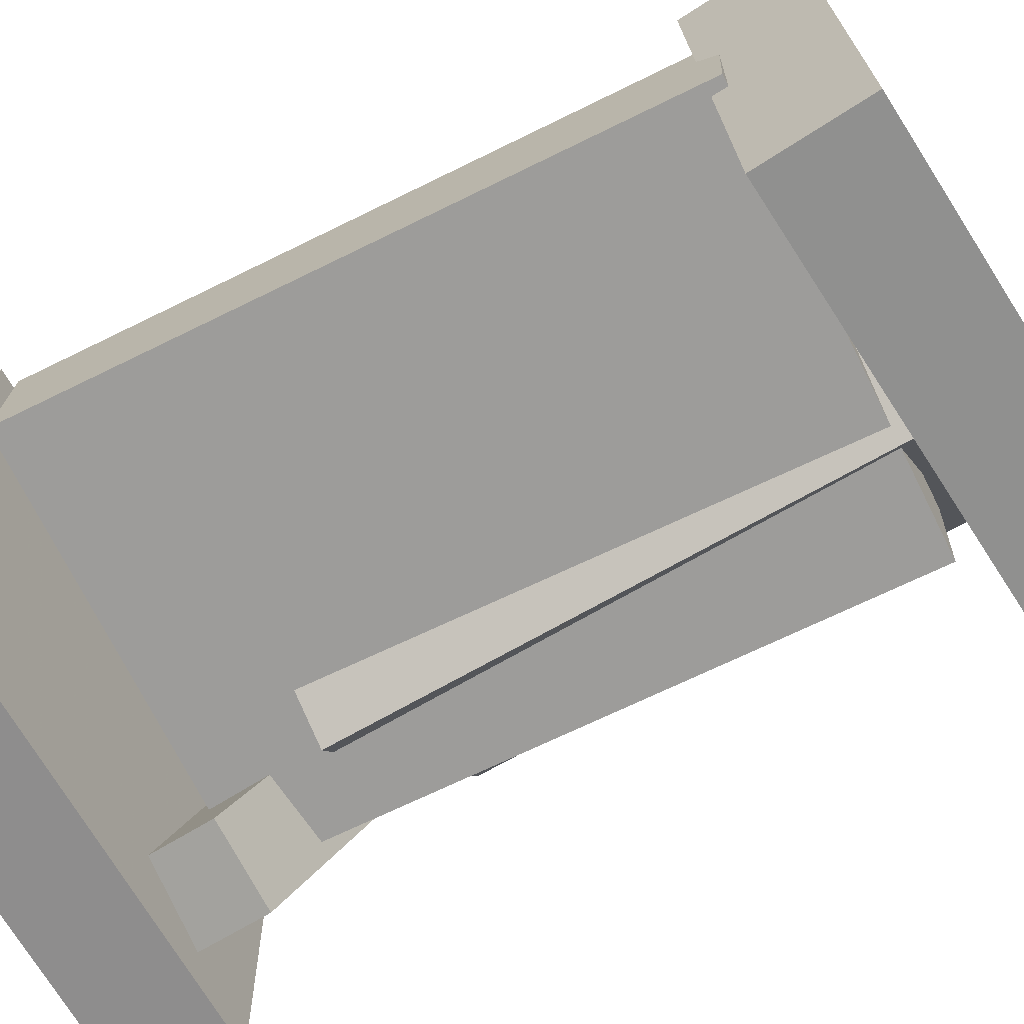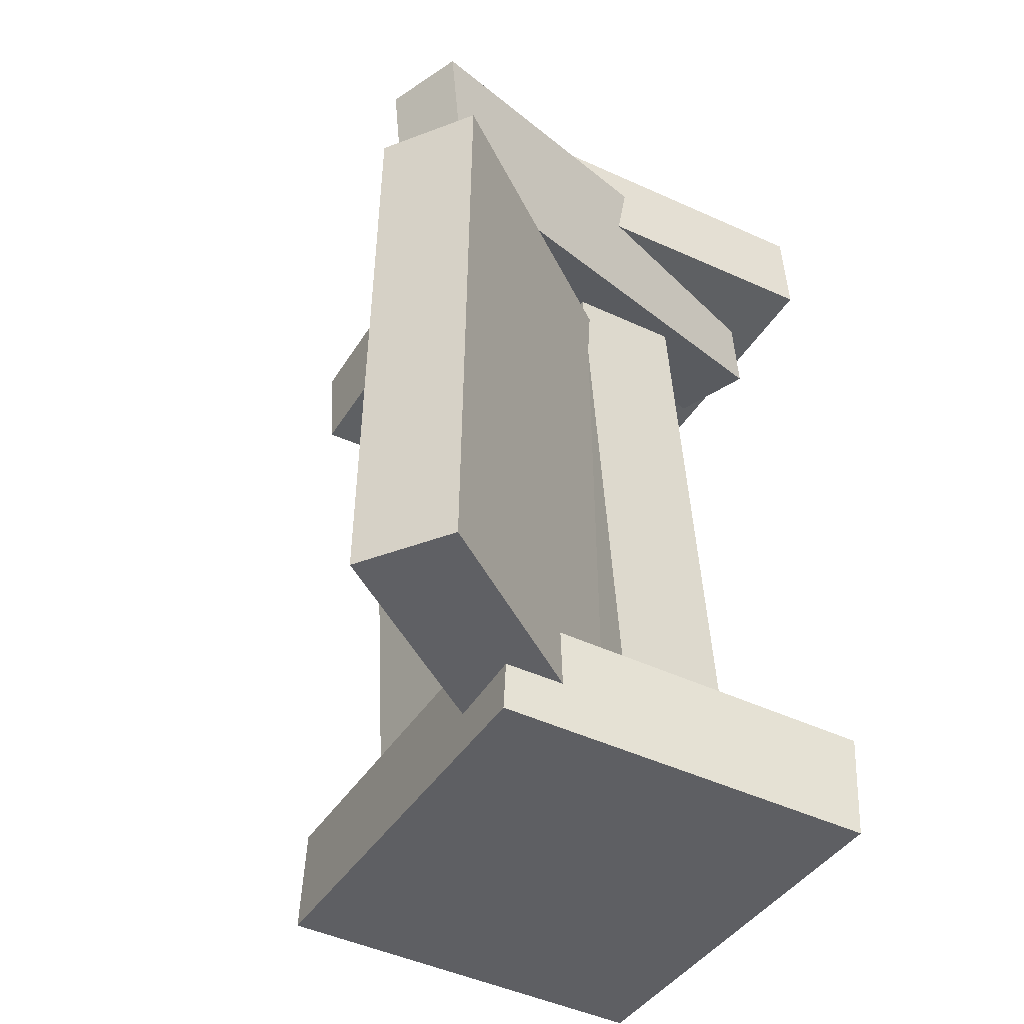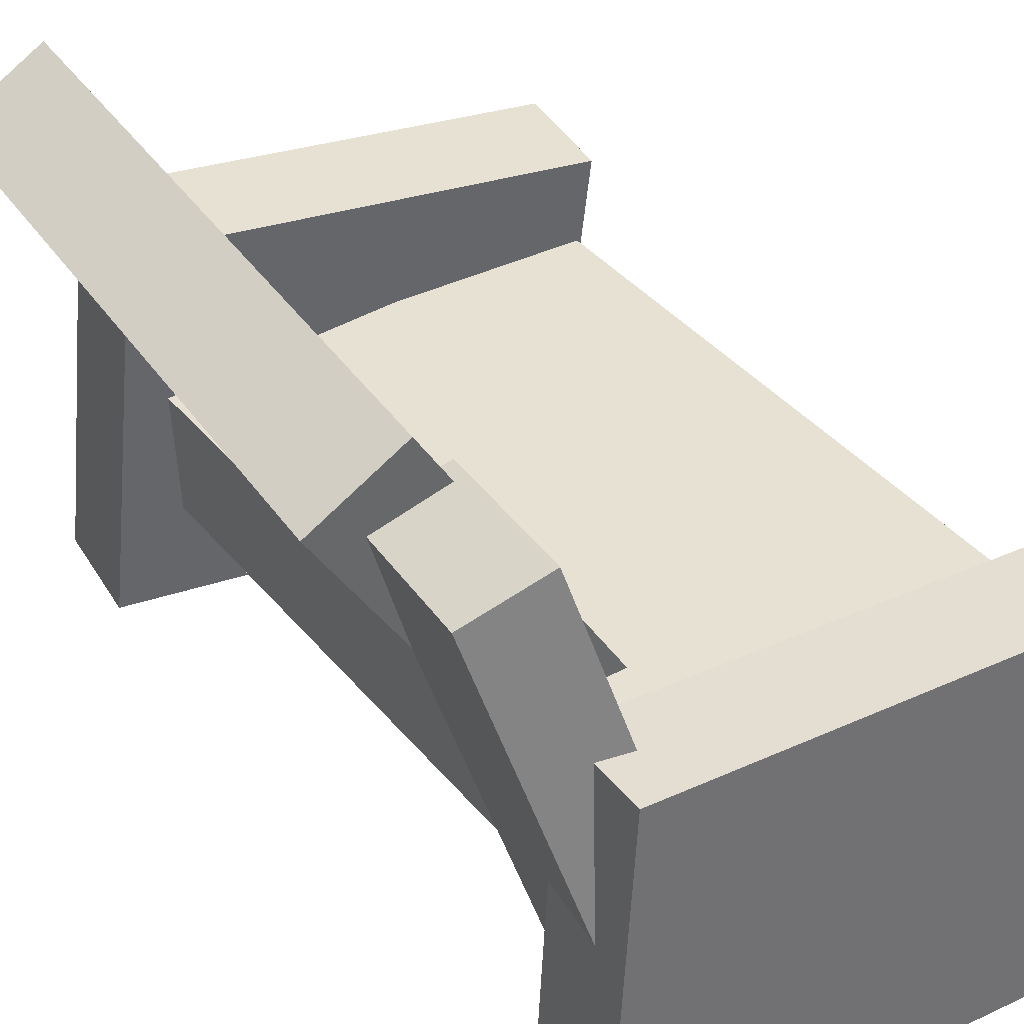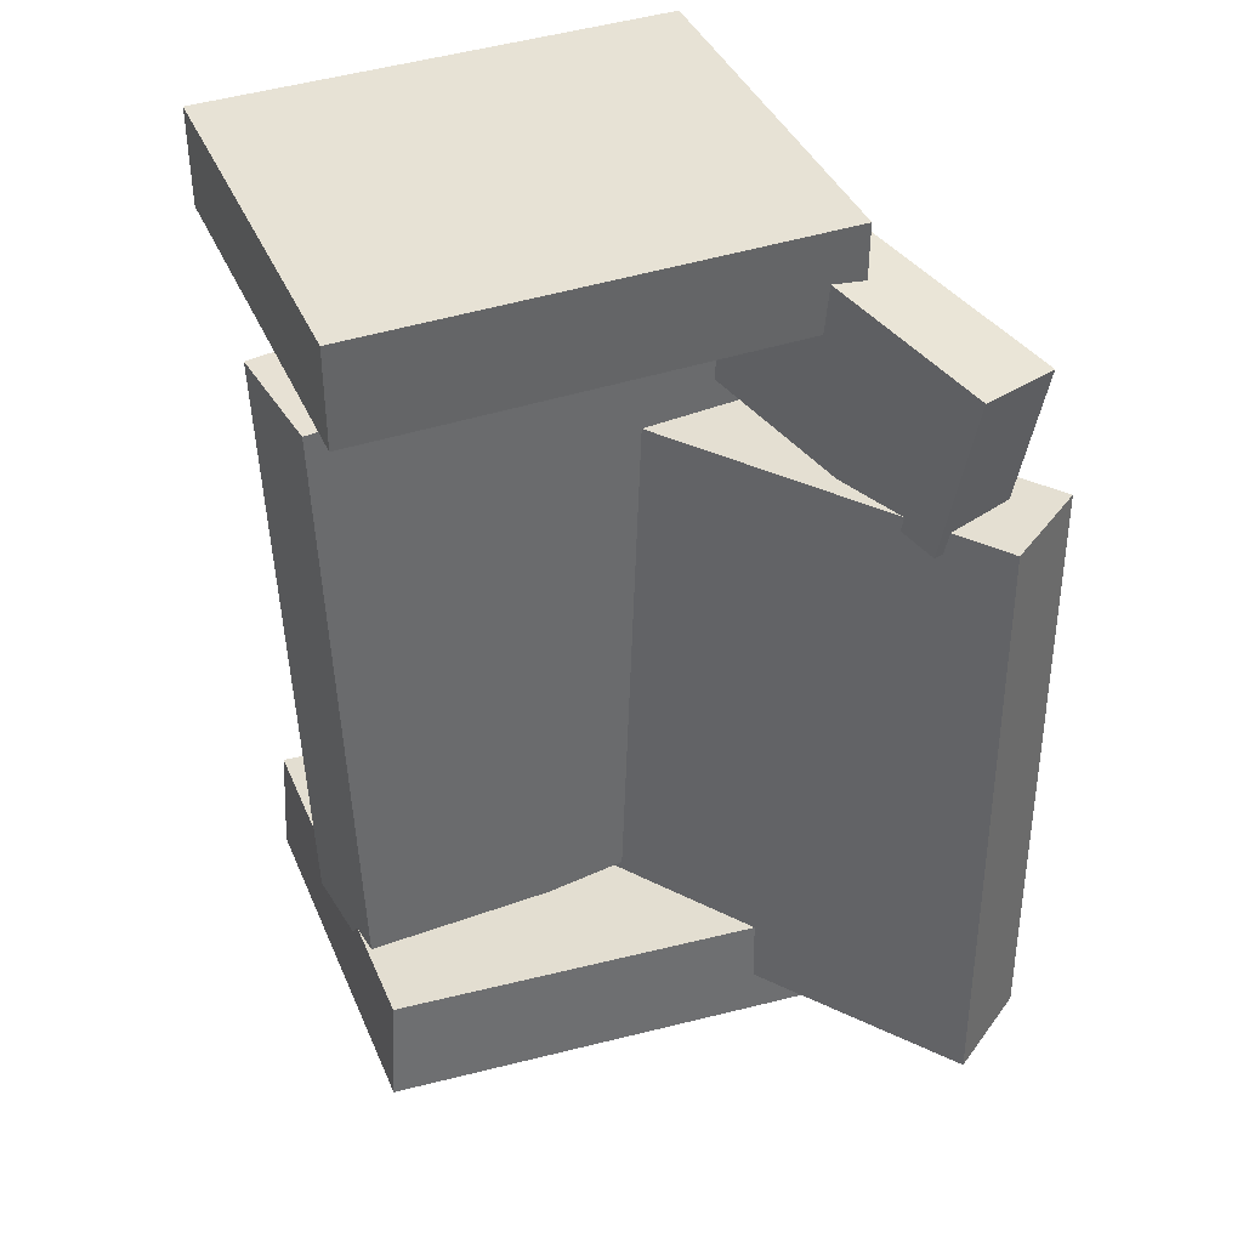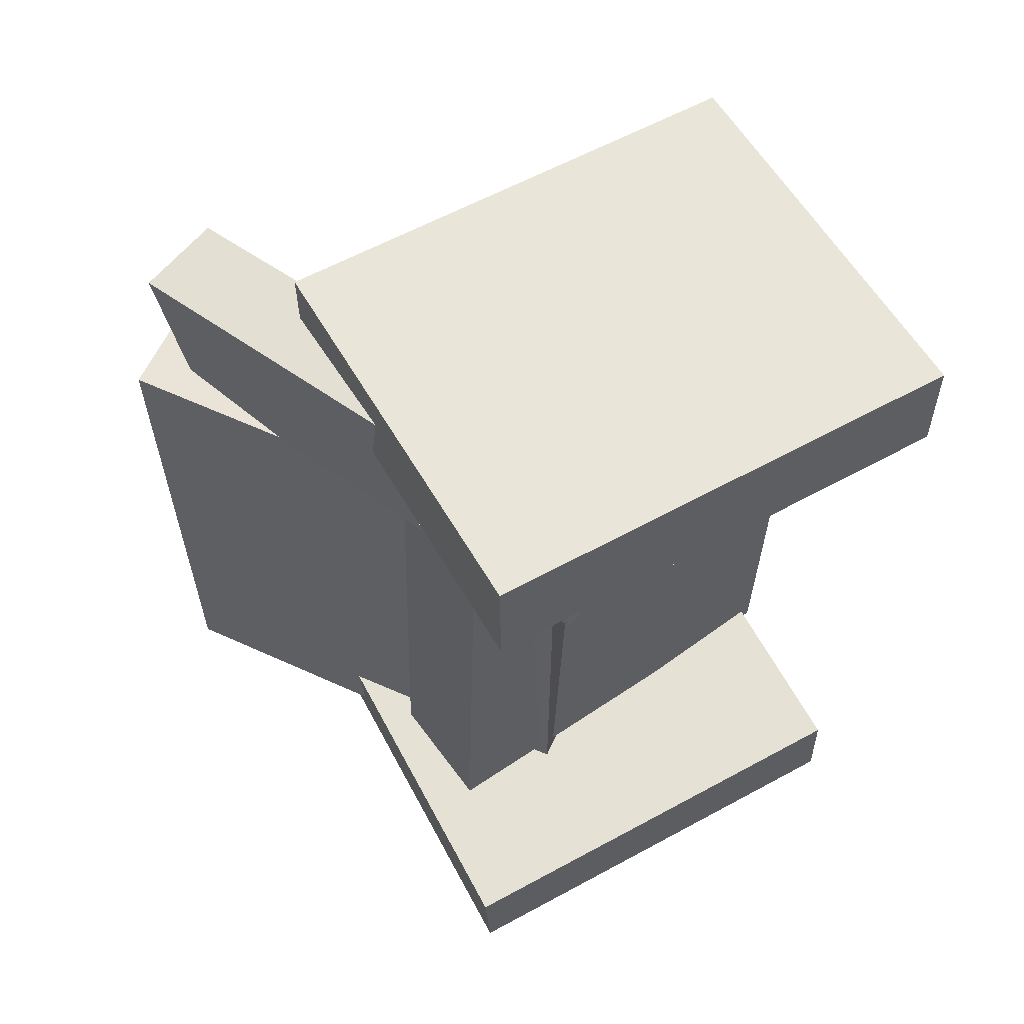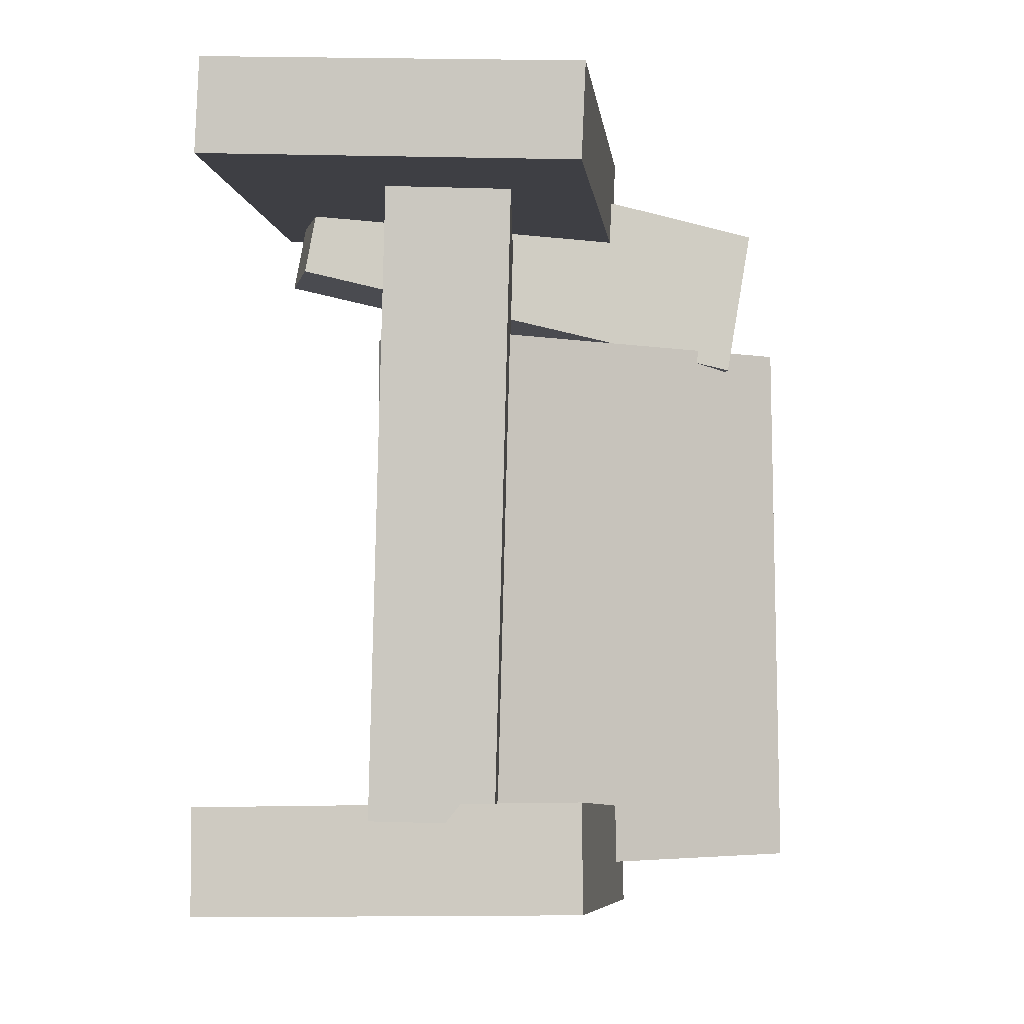
<metadata>
{"format":"obj","ext":"obj","renderer":"f3d","projection":"perspective","resolution":1024,"background":"white","views":[{"elev":-69.9,"azim":119.3,"up":"+Y"},{"elev":-43.3,"azim":-124.5,"up":"+Z"},{"elev":40.2,"azim":-31.9,"up":"+Y"},{"elev":37.7,"azim":153.0,"up":"+Z"},{"elev":60.6,"azim":-34.2,"up":"+Z"},{"elev":-4.9,"azim":91.7,"up":"+Z"}]}
</metadata>
<code>
v -0.1568 -0.1798 0.2673
v -0.1553 -0.1766 0.343
v -0.1331 0.1176 0.2541
v -0.1316 0.1209 0.3297
v 0.1961 -0.2082 0.2617
v 0.1976 -0.2049 0.3374
v 0.2198 0.0893 0.2485
v 0.2213 0.09255 0.3241
f 1.0 7.0 5.0
f 1.0 3.0 7.0
f 1.0 4.0 3.0
f 1.0 2.0 4.0
f 3.0 8.0 7.0
f 3.0 4.0 8.0
f 5.0 7.0 8.0
f 5.0 8.0 6.0
f 1.0 5.0 6.0
f 1.0 6.0 2.0
f 2.0 6.0 8.0
f 2.0 8.0 4.0
v -0.1238 -0.1589 -0.3101
v -0.121 -0.1654 -0.2677
v -0.1068 -0.08188 -0.2994
v -0.104 -0.0884 -0.257
v -0.08276 -0.1674 -0.3141
v -0.08 -0.1739 -0.2717
v -0.0658 -0.09036 -0.3034
v -0.06305 -0.09687 -0.2609
f 9.0 15.0 13.0
f 9.0 11.0 15.0
f 9.0 12.0 11.0
f 9.0 10.0 12.0
f 11.0 16.0 15.0
f 11.0 12.0 16.0
f 13.0 15.0 16.0
f 13.0 16.0 14.0
f 9.0 13.0 14.0
f 9.0 14.0 10.0
f 10.0 14.0 16.0
f 10.0 16.0 12.0
v -0.04484 -0.0874 0.1552
v 0.02335 -0.04638 0.1558
v -0.2316 0.223 0.1575
v -0.1634 0.2641 0.1581
v -0.04315 -0.08306 -0.2985
v 0.02504 -0.04204 -0.2978
v -0.2299 0.2274 -0.2962
v -0.1617 0.2684 -0.2956
f 17.0 23.0 21.0
f 17.0 19.0 23.0
f 17.0 20.0 19.0
f 17.0 18.0 20.0
f 19.0 24.0 23.0
f 19.0 20.0 24.0
f 21.0 23.0 24.0
f 21.0 24.0 22.0
f 17.0 21.0 22.0
f 17.0 22.0 18.0
f 18.0 22.0 24.0
f 18.0 24.0 20.0
v -0.1656 -0.1699 -0.34
v -0.1704 -0.1709 -0.258
v -0.1342 0.1259 -0.3344
v -0.1391 0.1249 -0.2524
v 0.1792 -0.2068 -0.3201
v 0.1744 -0.2078 -0.2381
v 0.2106 0.08896 -0.3145
v 0.2057 0.08792 -0.2325
f 25.0 31.0 29.0
f 25.0 27.0 31.0
f 25.0 28.0 27.0
f 25.0 26.0 28.0
f 27.0 32.0 31.0
f 27.0 28.0 32.0
f 29.0 31.0 32.0
f 29.0 32.0 30.0
f 25.0 29.0 30.0
f 25.0 30.0 26.0
f 26.0 30.0 32.0
f 26.0 32.0 28.0
v -0.02845 -0.1505 0.2139
v -0.09048 -0.1678 0.2109
v -0.1288 0.2225 0.1406
v -0.1908 0.2052 0.1375
v -0.04056 -0.1293 0.3387
v -0.1026 -0.1465 0.3356
v -0.1409 0.2437 0.2654
v -0.2029 0.2264 0.2623
f 33.0 39.0 37.0
f 33.0 35.0 39.0
f 33.0 36.0 35.0
f 33.0 34.0 36.0
f 35.0 40.0 39.0
f 35.0 36.0 40.0
f 37.0 39.0 40.0
f 37.0 40.0 38.0
f 33.0 37.0 38.0
f 33.0 38.0 34.0
f 34.0 38.0 40.0
f 34.0 40.0 36.0
v -0.1282 0.0152 -0.2338
v -0.1258 -0.07935 -0.2314
v -0.1054 0.02801 0.2425
v -0.1029 -0.06655 0.2449
v 0.1948 0.02311 -0.2495
v 0.1972 -0.07145 -0.2471
v 0.2176 0.03591 0.2268
v 0.2201 -0.05865 0.2292
f 41.0 47.0 45.0
f 41.0 43.0 47.0
f 41.0 44.0 43.0
f 41.0 42.0 44.0
f 43.0 48.0 47.0
f 43.0 44.0 48.0
f 45.0 47.0 48.0
f 45.0 48.0 46.0
f 41.0 45.0 46.0
f 41.0 46.0 42.0
f 42.0 46.0 48.0
f 42.0 48.0 44.0

</code>
